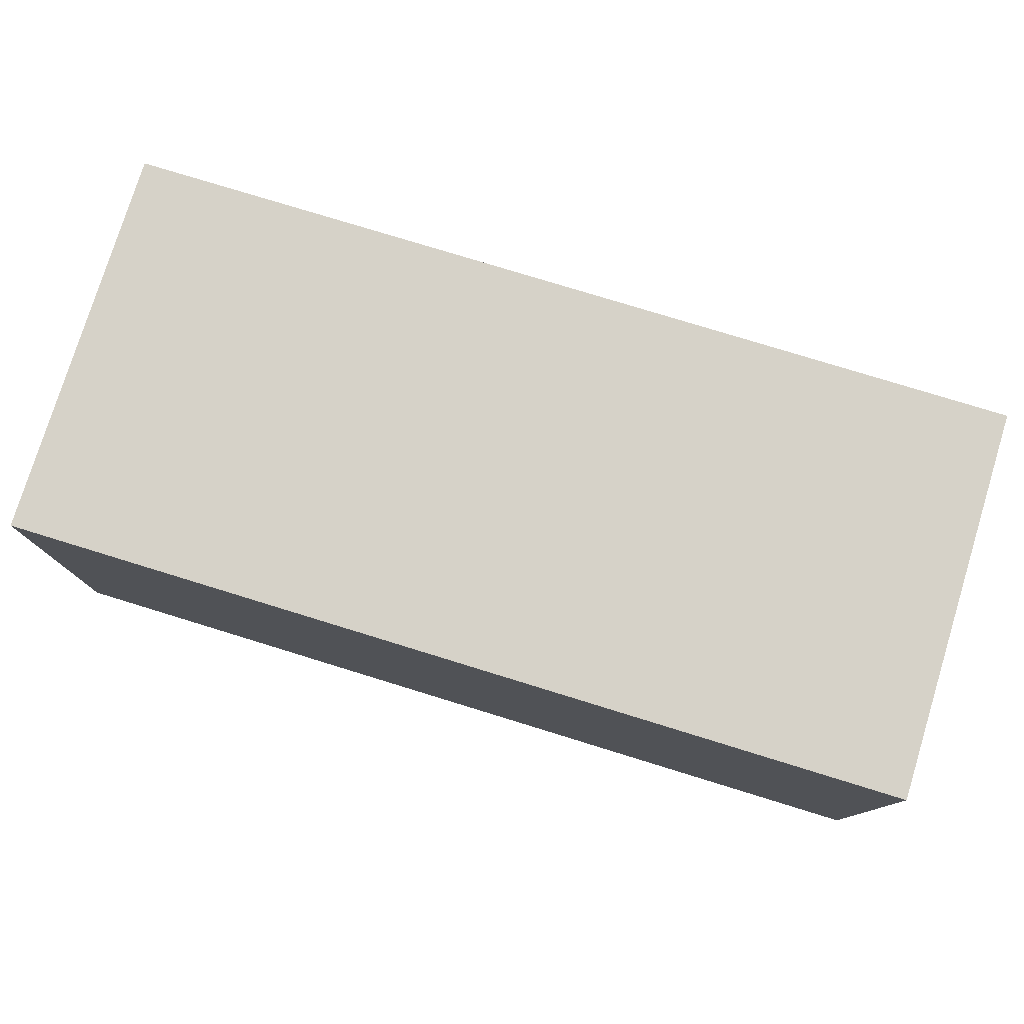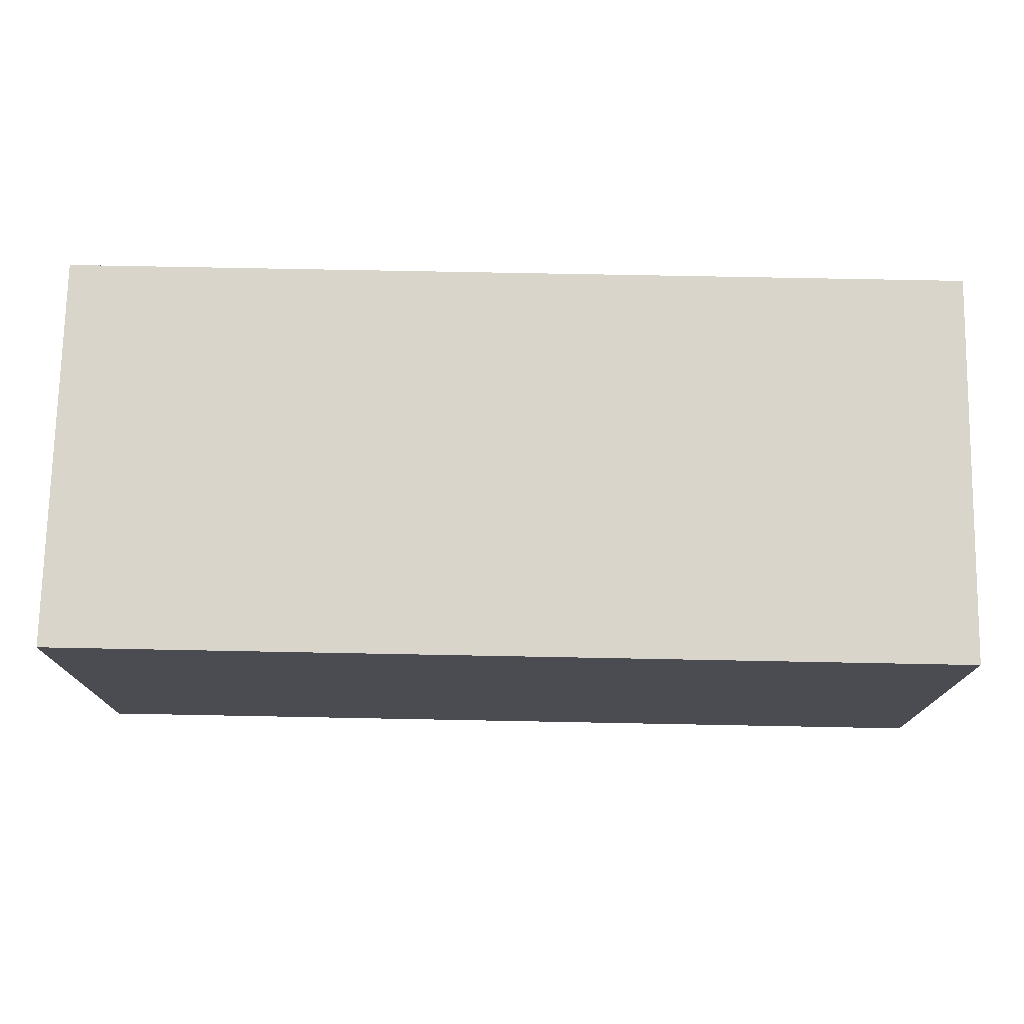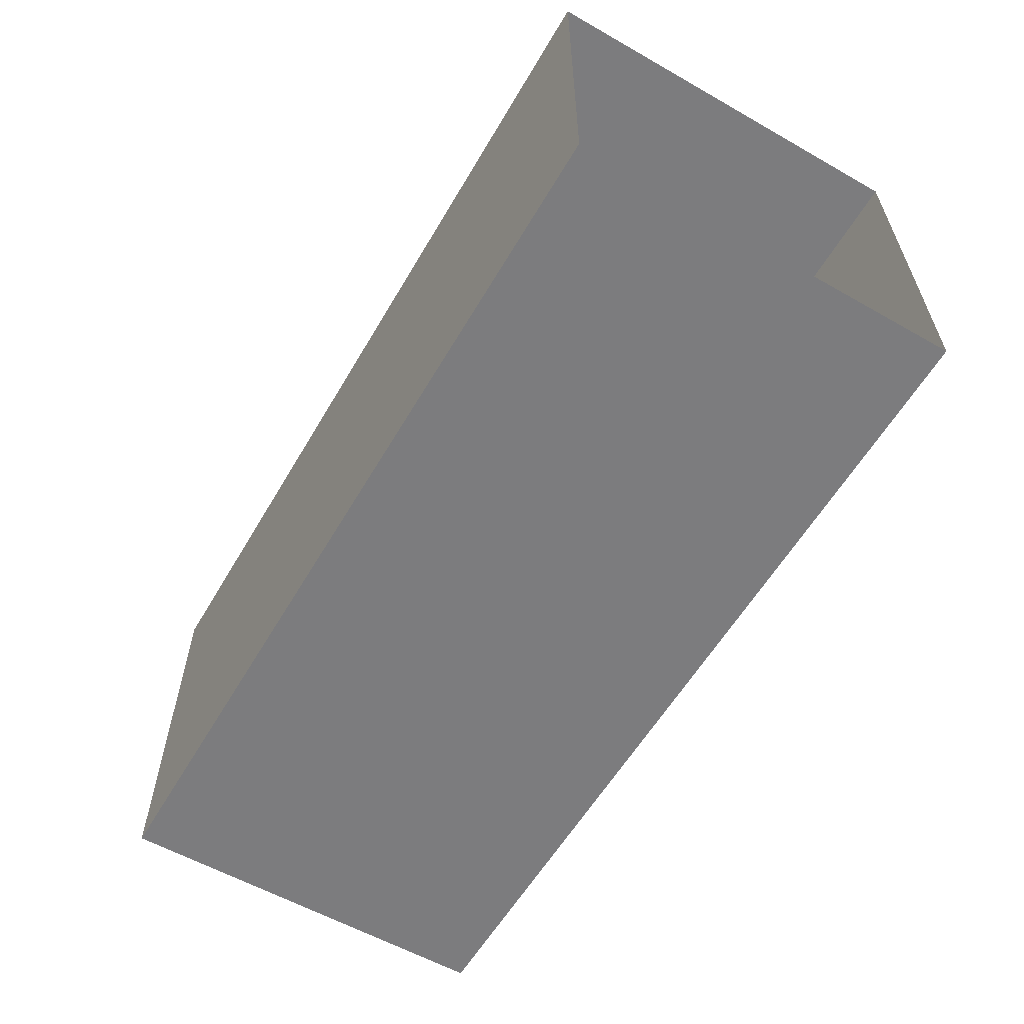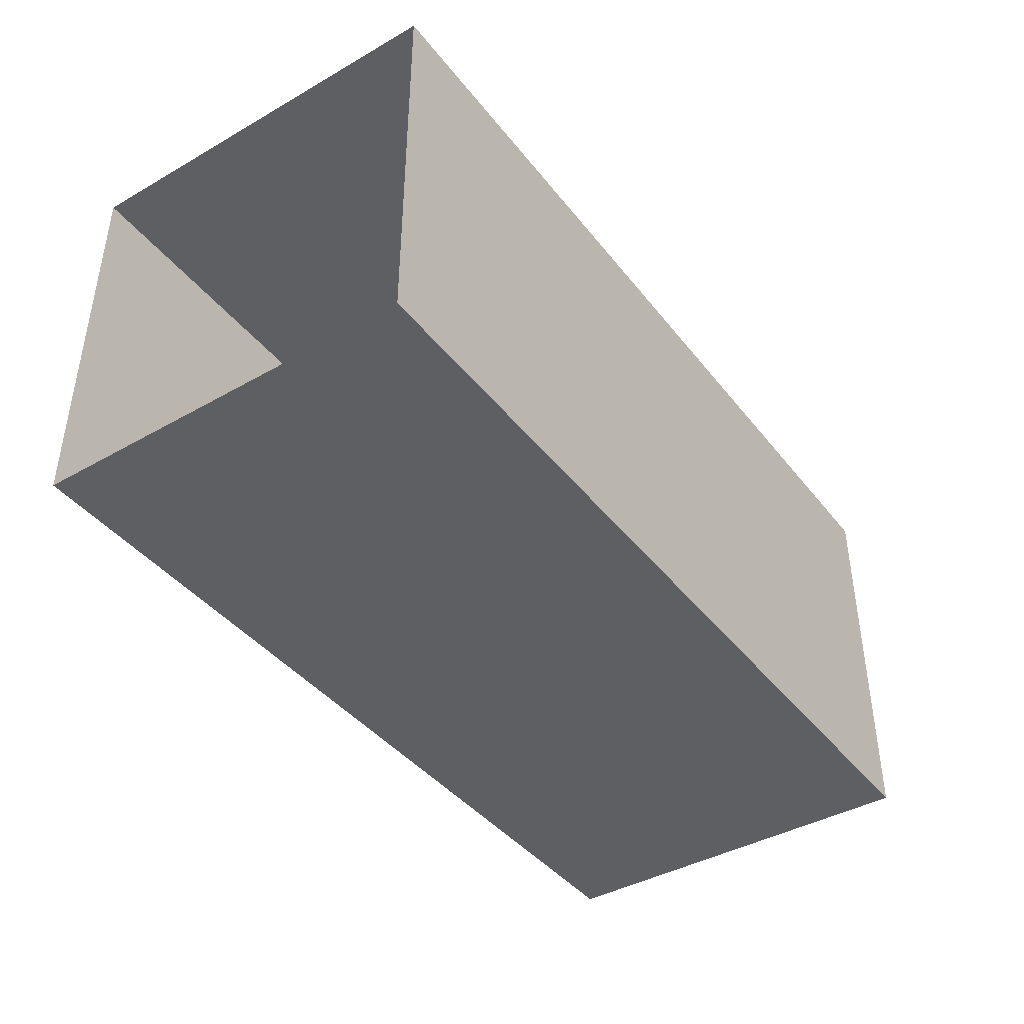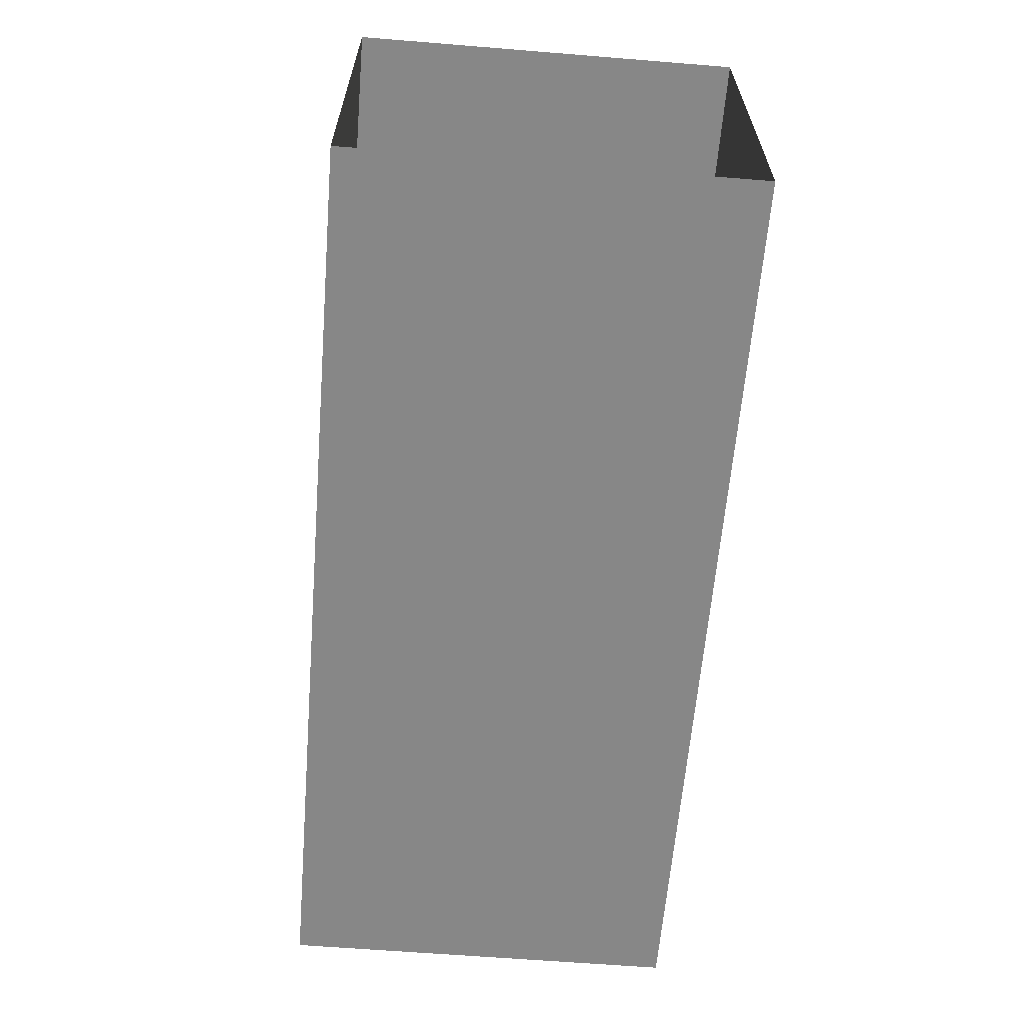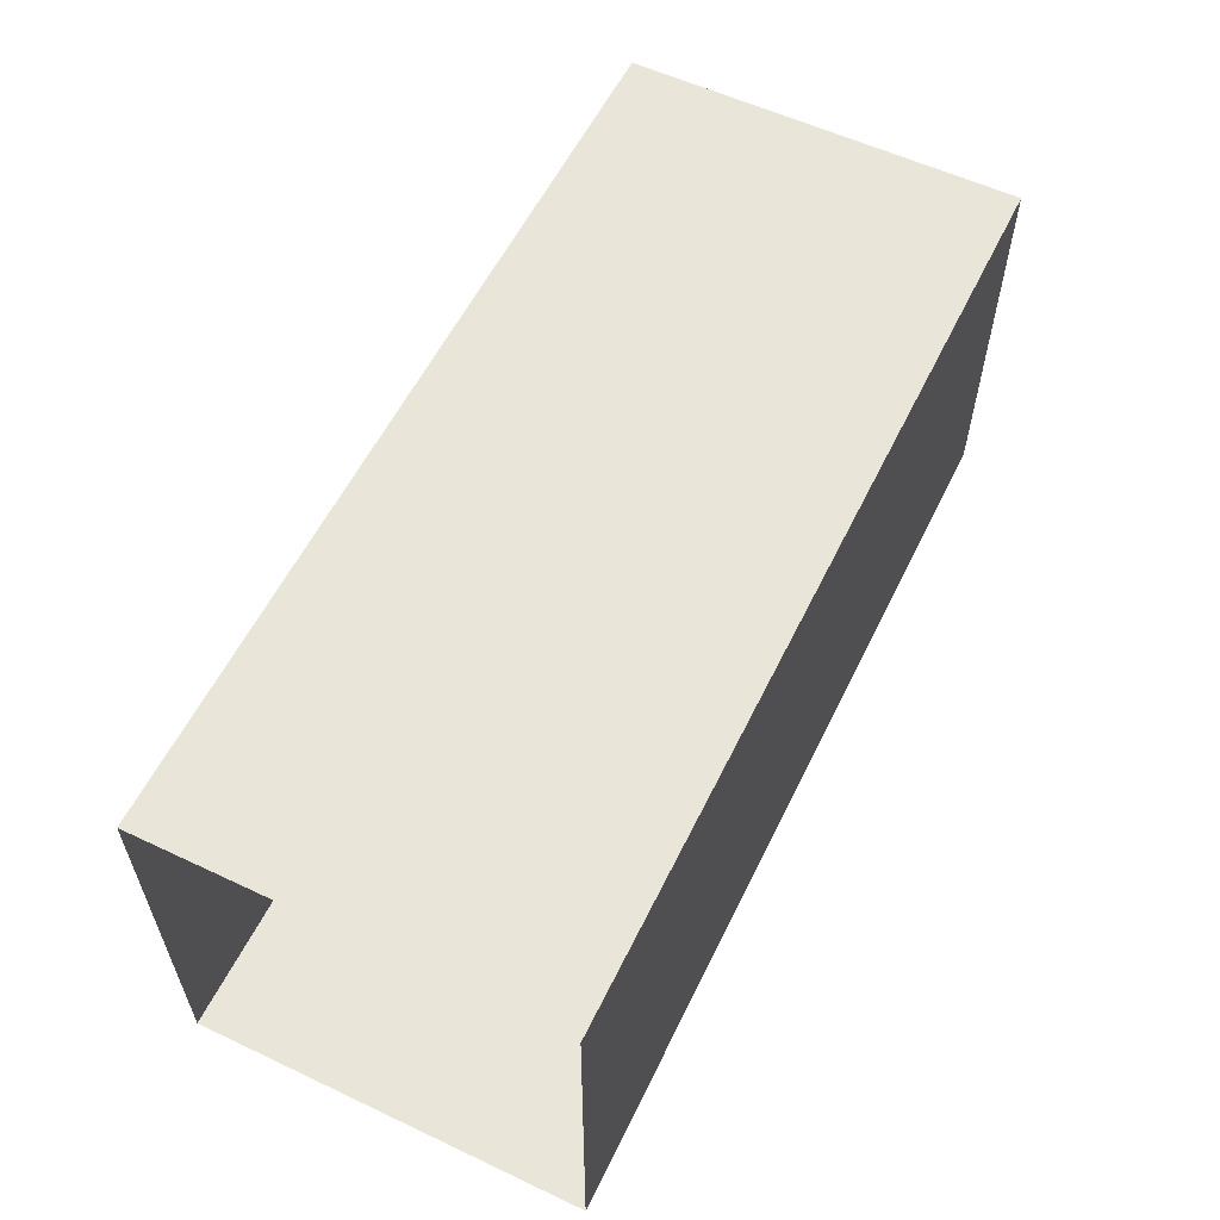
<metadata>
{"format":"obj","ext":"obj","renderer":"f3d","projection":"perspective","resolution":1024,"background":"white","views":[{"elev":78.0,"azim":17.1,"up":"+Z"},{"elev":74.7,"azim":-178.9,"up":"+Y"},{"elev":-58.9,"azim":59.7,"up":"+Y"},{"elev":-41.4,"azim":124.6,"up":"+Y"},{"elev":-62.3,"azim":85.3,"up":"+Z"},{"elev":57.8,"azim":116.0,"up":"+Z"}]}
</metadata>
<code>
o Cube.001
v 2.294 -0.01722 -1
v 2.294 -0.01722 1
v -2.294 -0.01722 1
v -2.294 -0.01722 -1
v 2.294 1.983 -1
v 2.294 1.983 1
v -2.294 1.983 1
v -2.294 1.983 -1
f 1 4 3 2
f 5 6 7 8
f 2 3 7 6
f 3 4 8 7
f 5 8 4 1
o Cube
v 2.294 -0.01722 -1
v 2.294 -0.01722 1
v -2.294 -0.01722 1
v -2.294 -0.01722 -1
v 2.294 1.983 -1
v 2.294 1.983 1
v -2.294 1.983 1
v -2.294 1.983 -1
f 9 10 11 12
f 13 16 15 14
f 10 14 15 11
f 11 15 16 12
f 13 9 12 16

</code>
